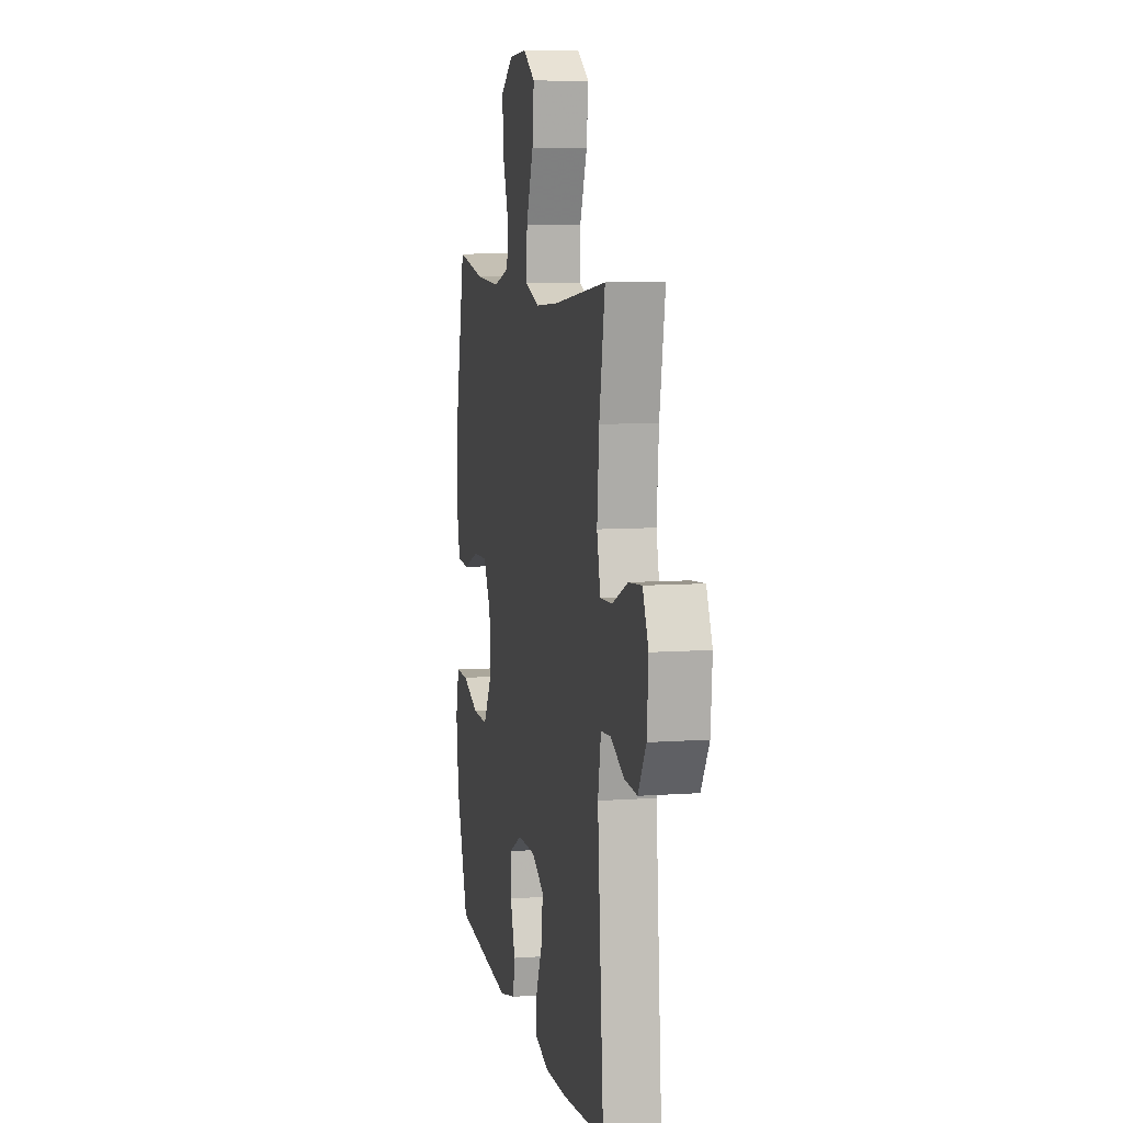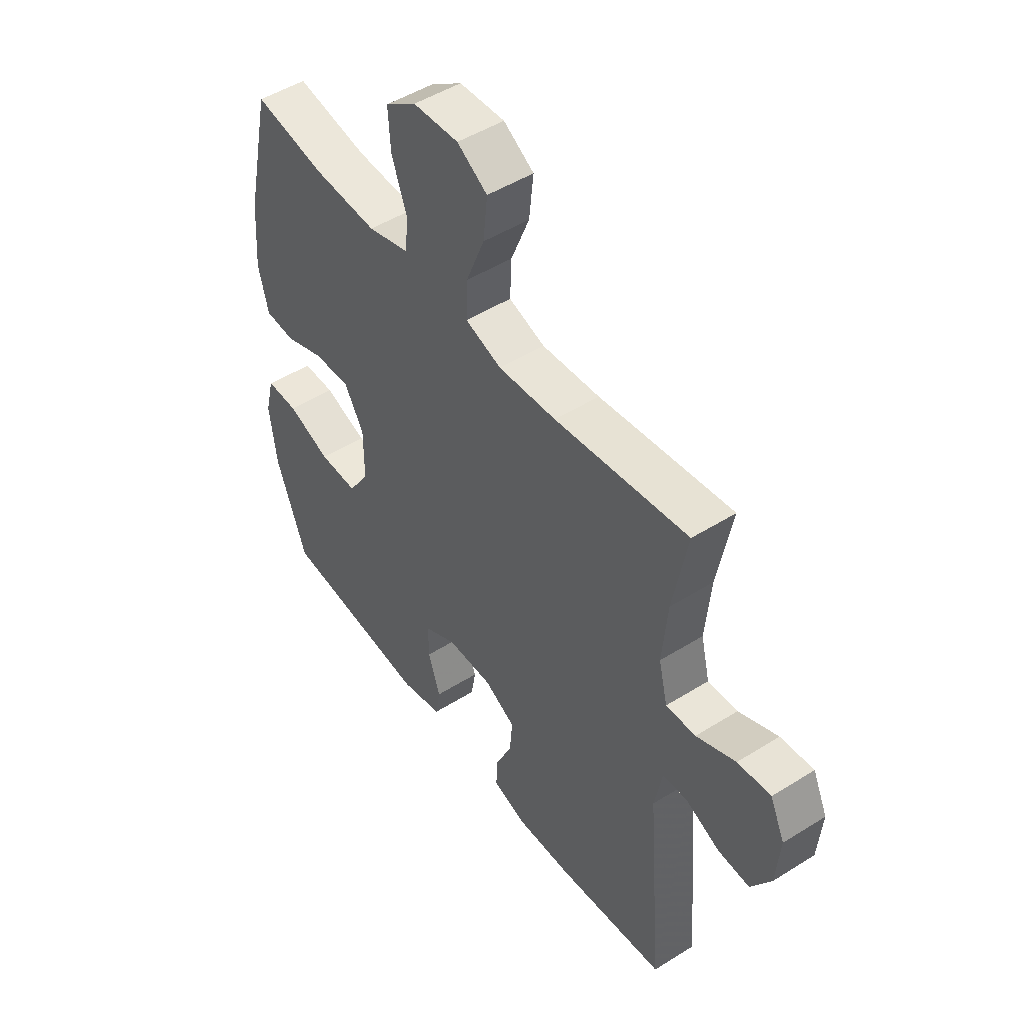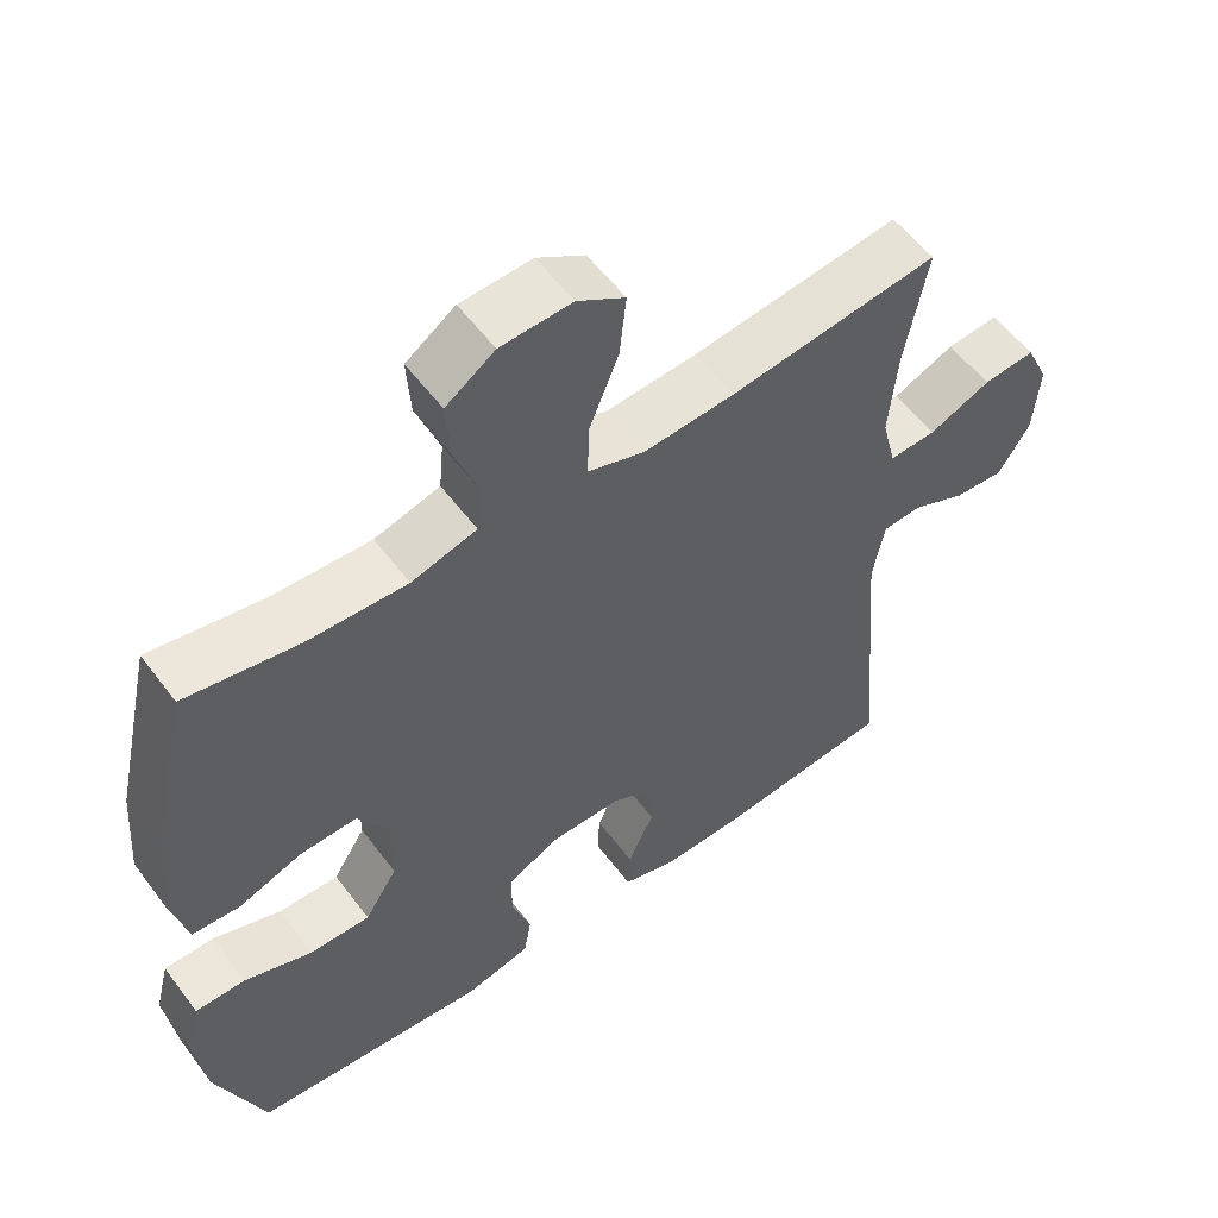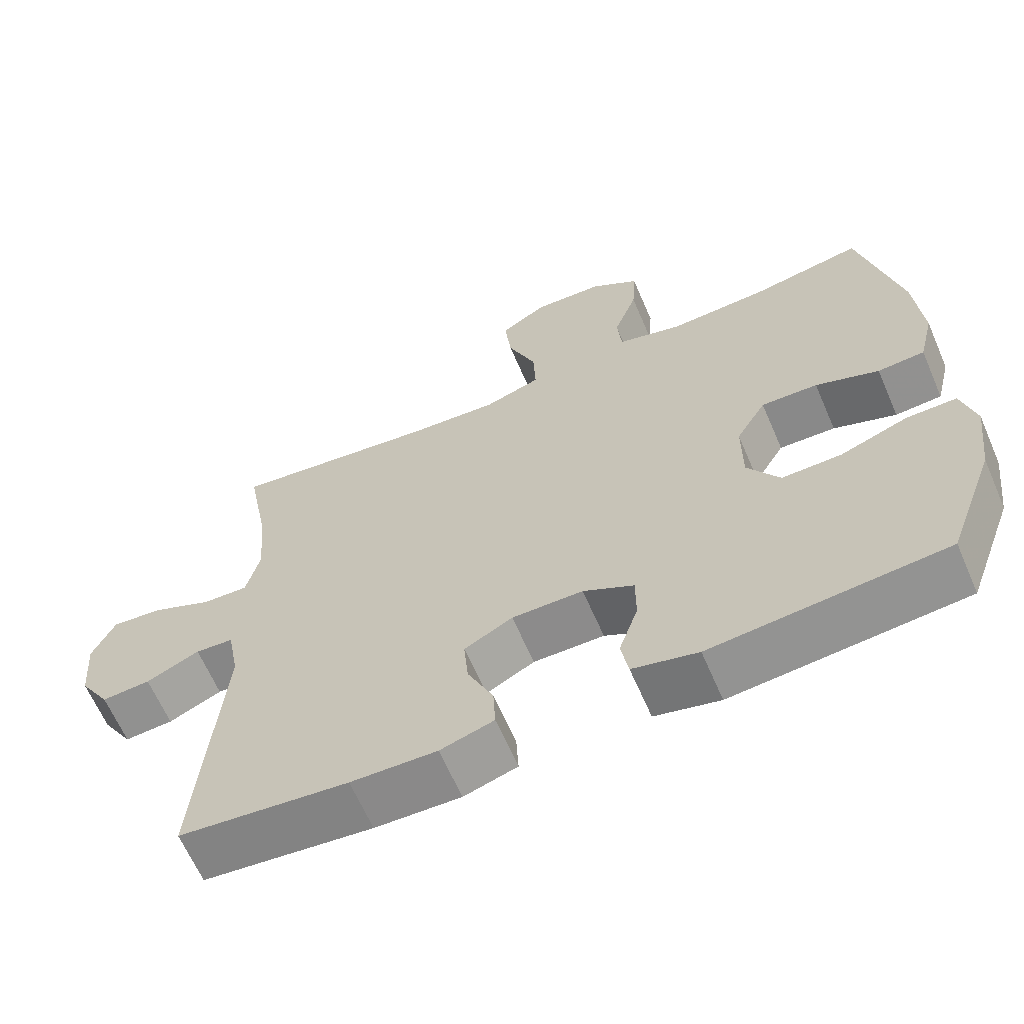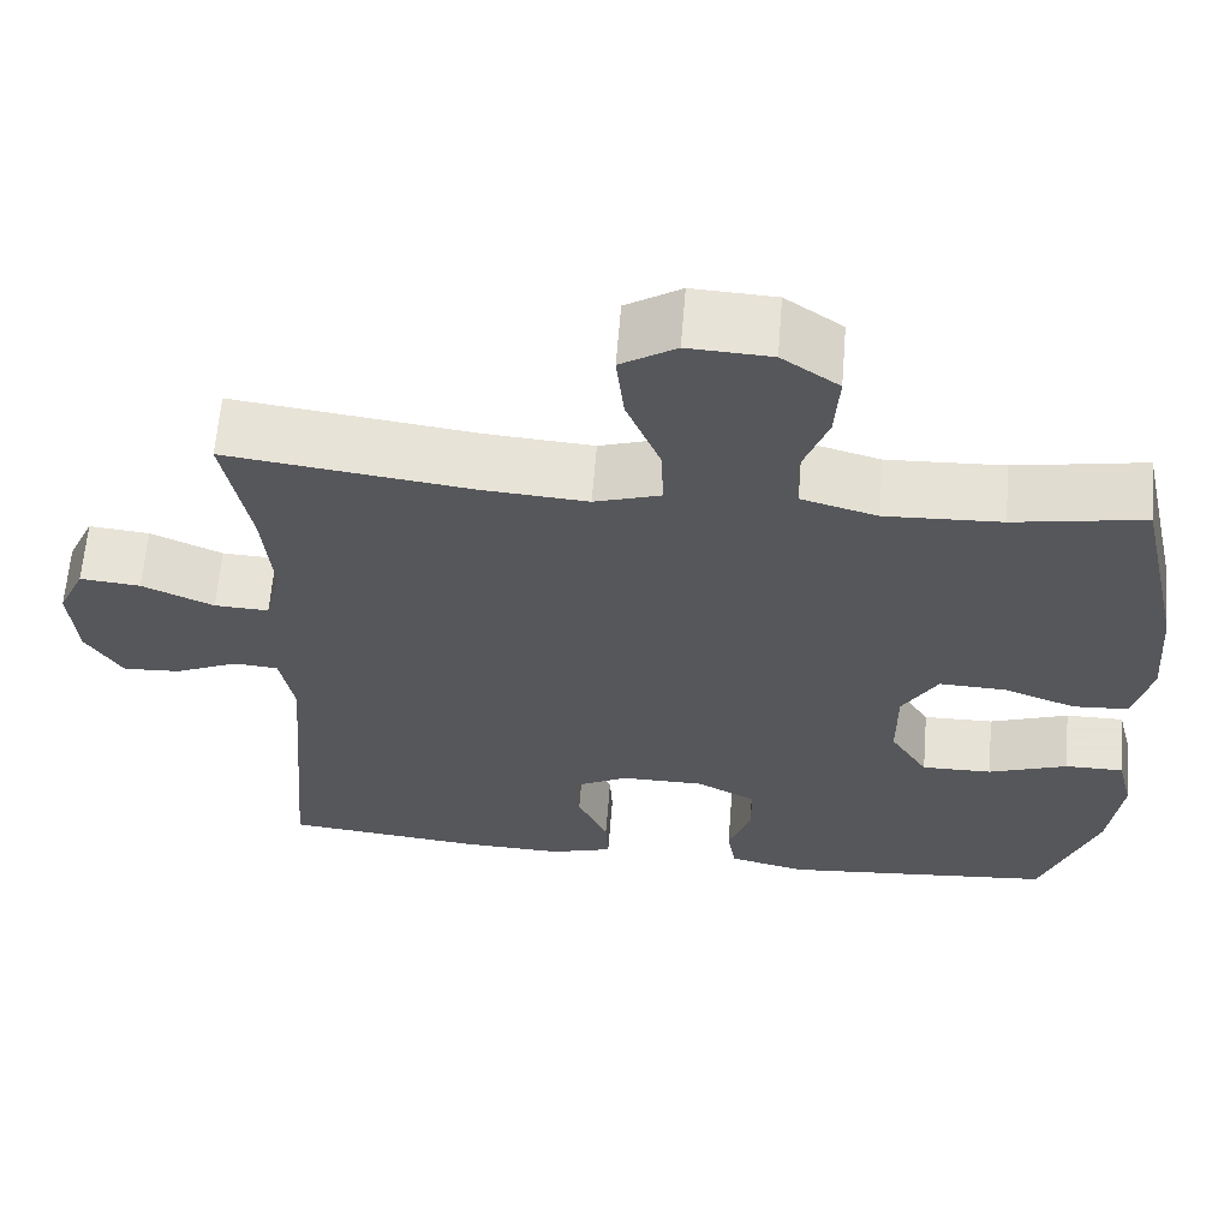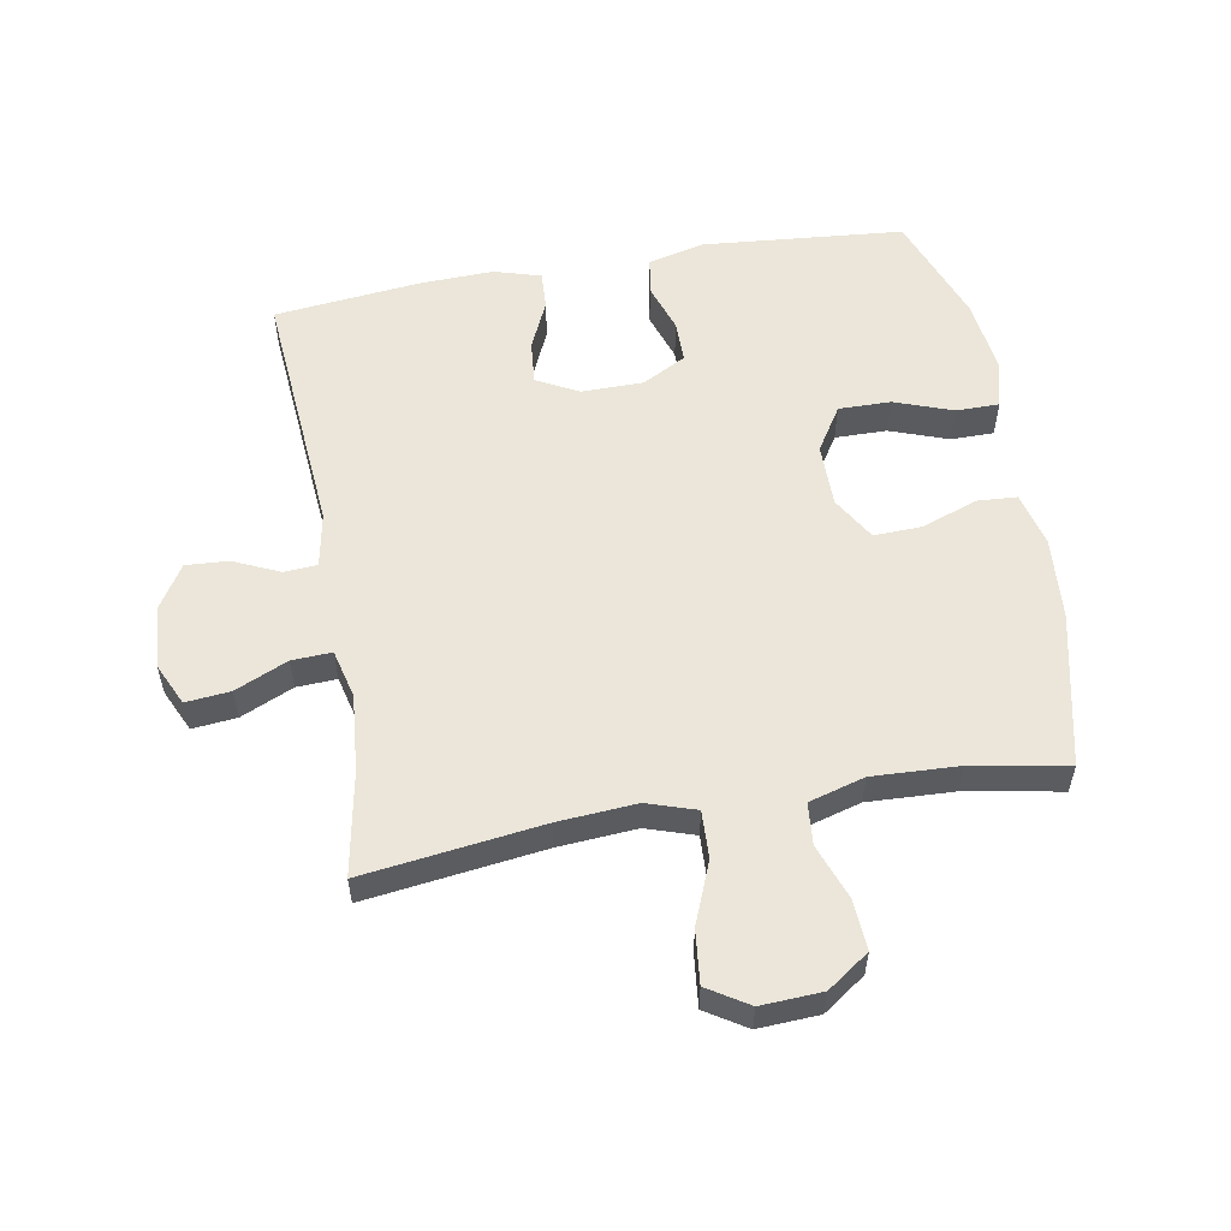
<metadata>
{"format":"obj","ext":"obj","renderer":"f3d","projection":"perspective","resolution":1024,"background":"white","views":[{"elev":8.2,"azim":-101.2,"up":"+Z"},{"elev":48.9,"azim":-124.9,"up":"+Z"},{"elev":56.1,"azim":143.7,"up":"+Z"},{"elev":-64.3,"azim":23.4,"up":"+Z"},{"elev":62.8,"azim":4.6,"up":"+Z"},{"elev":55.9,"azim":-10.0,"up":"+Y"}]}
</metadata>
<code>
v 0.5 0.07 0.5
v 0.554 0.07 0.258
v 0.564 0.07 0.127
v 0.543 0.07 0.042
v 0.479 0.07 0.038
v 0.393 0.07 0.07
v 0.316 0.07 0.073
v 0.275 0.07 0.004
v 0.275 0.07 -0.096
v 0.319 0.07 -0.166
v 0.401 0.07 -0.165
v 0.493 0.07 -0.132
v 0.561 0.07 -0.132
v 0.58 0.07 -0.207
v 0.565 0.07 -0.325
v 0.5 0.07 -0.5
v 0.182 0.07 -0.528
v 0.093 0.07 -0.506
v 0.083 0.07 -0.448
v 0.109 0.07 -0.371
v 0.109 0.07 -0.304
v 0.04 0.07 -0.267
v -0.057 0.07 -0.266
v -0.123 0.07 -0.301
v -0.117 0.07 -0.369
v -0.082 0.07 -0.447
v -0.079 0.07 -0.507
v -0.152 0.07 -0.529
v -0.269 0.07 -0.525
v -0.5 0.07 -0.5
v -0.467 0.07 -0.101
v -0.483 0.07 -0.015
v -0.535 0.07 -0.011
v -0.608 0.07 -0.044
v -0.675 0.07 -0.048
v -0.717 0.07 0.02
v -0.725 0.07 0.119
v -0.694 0.07 0.186
v -0.624 0.07 0.179
v -0.541 0.07 0.142
v -0.478 0.07 0.139
v -0.459 0.07 0.216
v -0.47 0.07 0.338
v -0.5 0.07 0.5
v -0.218 0.07 0.463
v -0.095 0.07 0.454
v -0.018 0.07 0.479
v -0.021 0.07 0.554
v -0.06 0.07 0.651
v -0.069 0.07 0.735
v -0.005 0.07 0.775
v 0.091 0.07 0.77
v 0.157 0.07 0.724
v 0.152 0.07 0.645
v 0.12 0.07 0.558
v 0.126 0.07 0.492
v 0.214 0.07 0.467
v 0.349 0.07 0.473
v 0.5 0 0.5
v 0.554 0 0.258
v 0.564 0 0.127
v 0.543 0 0.042
v 0.479 0 0.038
v 0.393 0 0.07
v 0.316 0 0.073
v 0.275 0 0.004
v 0.275 0 -0.096
v 0.319 0 -0.166
v 0.401 0 -0.165
v 0.493 0 -0.132
v 0.561 0 -0.132
v 0.58 0 -0.207
v 0.565 0 -0.325
v 0.5 0 -0.5
v 0.182 0 -0.528
v 0.093 0 -0.506
v 0.083 0 -0.448
v 0.109 0 -0.371
v 0.109 0 -0.304
v 0.04 0 -0.267
v -0.057 0 -0.266
v -0.123 0 -0.301
v -0.117 0 -0.369
v -0.082 0 -0.447
v -0.079 0 -0.507
v -0.152 0 -0.529
v -0.269 0 -0.525
v -0.5 0 -0.5
v -0.467 0 -0.101
v -0.483 0 -0.015
v -0.535 0 -0.011
v -0.608 0 -0.044
v -0.675 0 -0.048
v -0.717 0 0.02
v -0.725 0 0.119
v -0.694 0 0.186
v -0.624 0 0.179
v -0.541 0 0.142
v -0.478 0 0.139
v -0.459 0 0.216
v -0.47 0 0.338
v -0.5 0 0.5
v -0.218 0 0.463
v -0.095 0 0.454
v -0.018 0 0.479
v -0.021 0 0.554
v -0.06 0 0.651
v -0.069 0 0.735
v -0.005 0 0.775
v 0.091 0 0.77
v 0.157 0 0.724
v 0.152 0 0.645
v 0.12 0 0.558
v 0.126 0 0.492
v 0.214 0 0.467
v 0.349 0 0.473
f 53 54 55
f 52 53 55
f 51 52 55
f 50 51 55
f 49 50 55
f 48 49 55
f 47 48 55 56
f 46 47 56 57
f 43 44 45
f 42 43 45 46
f 41 42 46 57
f 38 39 40
f 37 38 40
f 36 37 40
f 35 36 40
f 34 35 40
f 33 34 40
f 32 33 40 41
f 41 57 58
f 32 41 58
f 31 32 58
f 29 30 31
f 28 29 31
f 27 28 31
f 26 27 31
f 25 26 31
f 18 19 20
f 17 18 20
f 16 17 20
f 15 16 20
f 14 15 20
f 13 14 20
f 12 13 20
f 11 12 20
f 10 11 20 21
f 9 10 21 22
f 4 5 6
f 3 4 6
f 2 3 6
f 1 2 6
f 58 1 6
f 58 6 7
f 31 58 7 8
f 24 25 31
f 23 24 31 8
f 8 9 22 23
f 113 112 111
f 113 111 110
f 113 110 109
f 113 109 108
f 113 108 107
f 113 107 106
f 114 113 106 105
f 115 114 105 104
f 103 102 101
f 104 103 101 100
f 115 104 100 99
f 98 97 96
f 98 96 95
f 98 95 94
f 98 94 93
f 98 93 92
f 98 92 91
f 99 98 91 90
f 116 115 99
f 116 99 90
f 116 90 89
f 89 88 87
f 89 87 86
f 89 86 85
f 89 85 84
f 89 84 83
f 78 77 76
f 78 76 75
f 78 75 74
f 78 74 73
f 78 73 72
f 78 72 71
f 78 71 70
f 78 70 69
f 79 78 69 68
f 80 79 68 67
f 64 63 62
f 64 62 61
f 64 61 60
f 64 60 59
f 64 59 116
f 65 64 116
f 66 65 116 89
f 89 83 82
f 66 89 82 81
f 81 80 67 66
f 1 59 60 2
f 2 60 61 3
f 3 61 62 4
f 4 62 63 5
f 5 63 64 6
f 6 64 65 7
f 7 65 66 8
f 8 66 67 9
f 9 67 68 10
f 10 68 69 11
f 11 69 70 12
f 12 70 71 13
f 13 71 72 14
f 14 72 73 15
f 15 73 74 16
f 16 74 75 17
f 17 75 76 18
f 18 76 77 19
f 19 77 78 20
f 20 78 79 21
f 21 79 80 22
f 22 80 81 23
f 23 81 82 24
f 24 82 83 25
f 25 83 84 26
f 26 84 85 27
f 27 85 86 28
f 28 86 87 29
f 29 87 88 30
f 30 88 89 31
f 31 89 90 32
f 32 90 91 33
f 33 91 92 34
f 34 92 93 35
f 35 93 94 36
f 36 94 95 37
f 37 95 96 38
f 38 96 97 39
f 39 97 98 40
f 40 98 99 41
f 41 99 100 42
f 42 100 101 43
f 43 101 102 44
f 44 102 103 45
f 45 103 104 46
f 46 104 105 47
f 47 105 106 48
f 48 106 107 49
f 49 107 108 50
f 50 108 109 51
f 51 109 110 52
f 52 110 111 53
f 53 111 112 54
f 54 112 113 55
f 55 113 114 56
f 56 114 115 57
f 57 115 116 58
f 58 116 59 1

</code>
